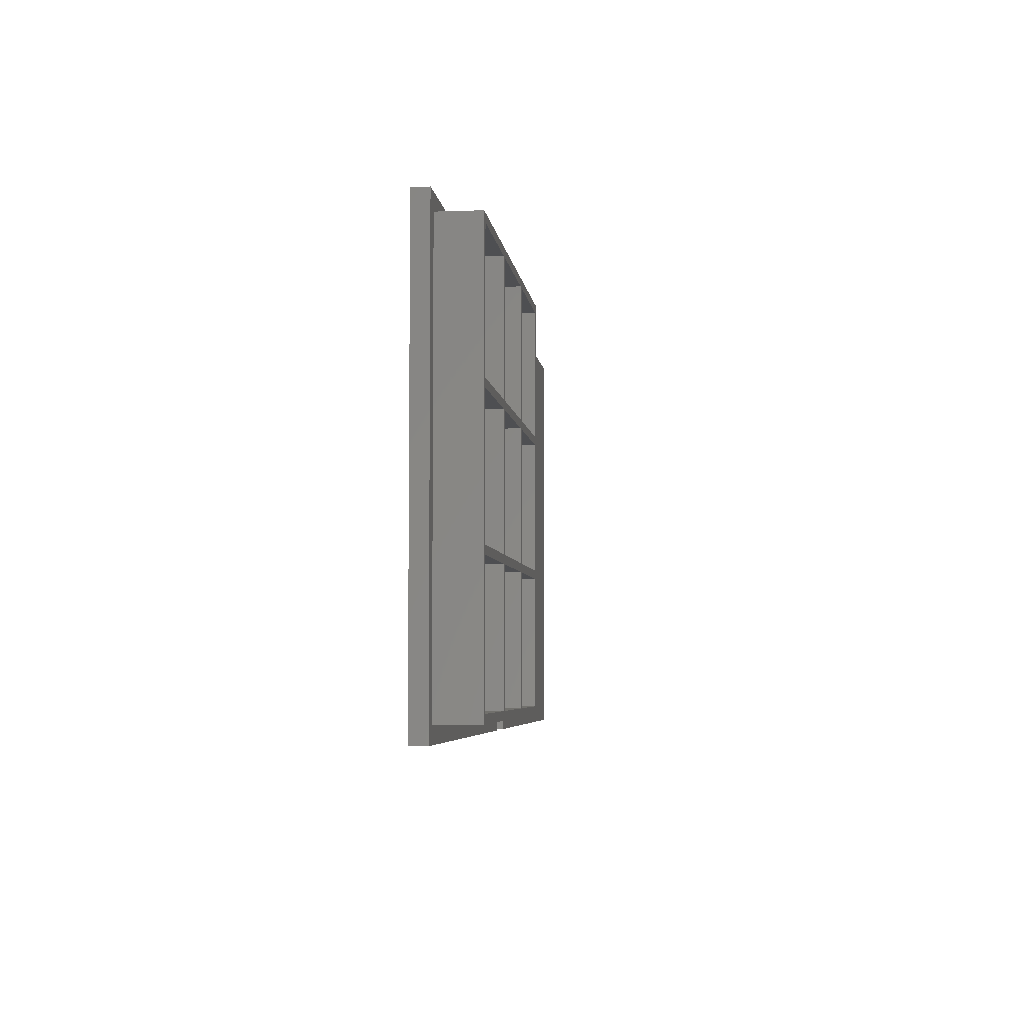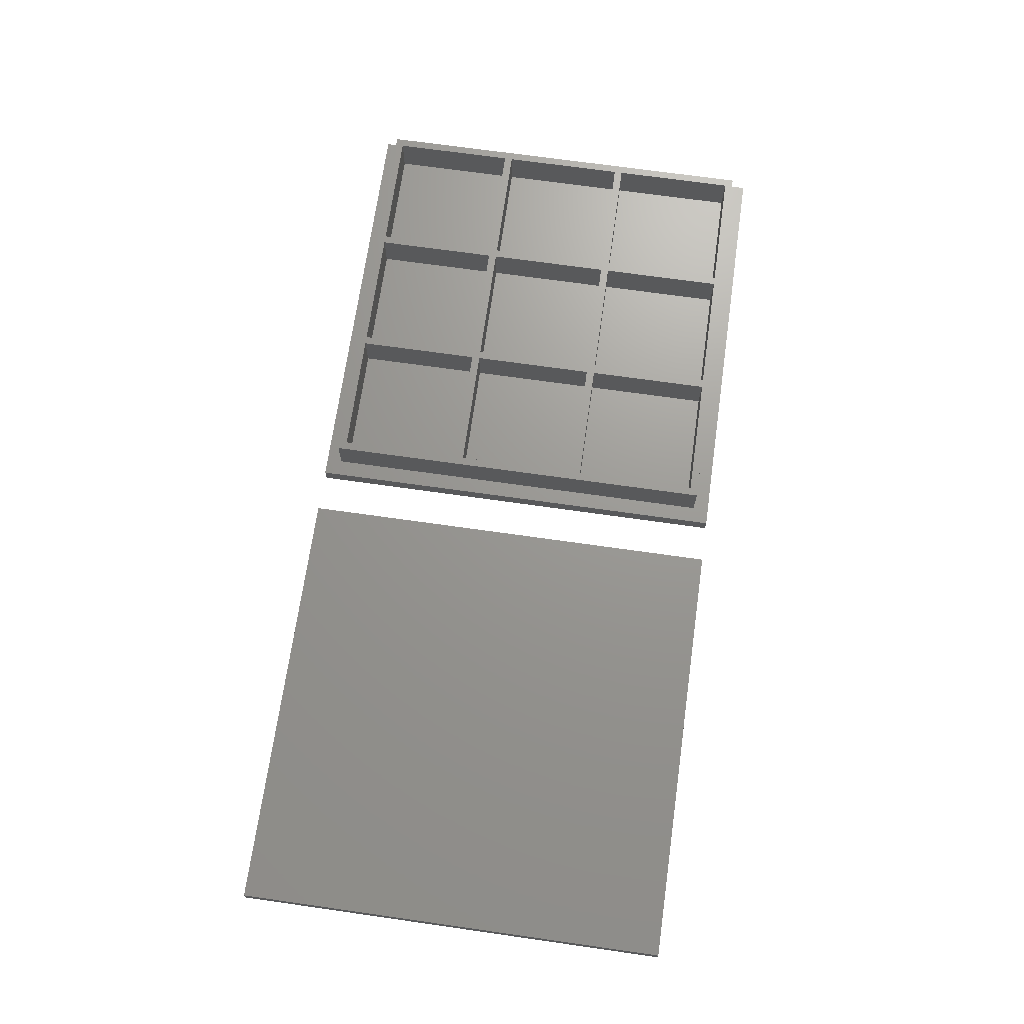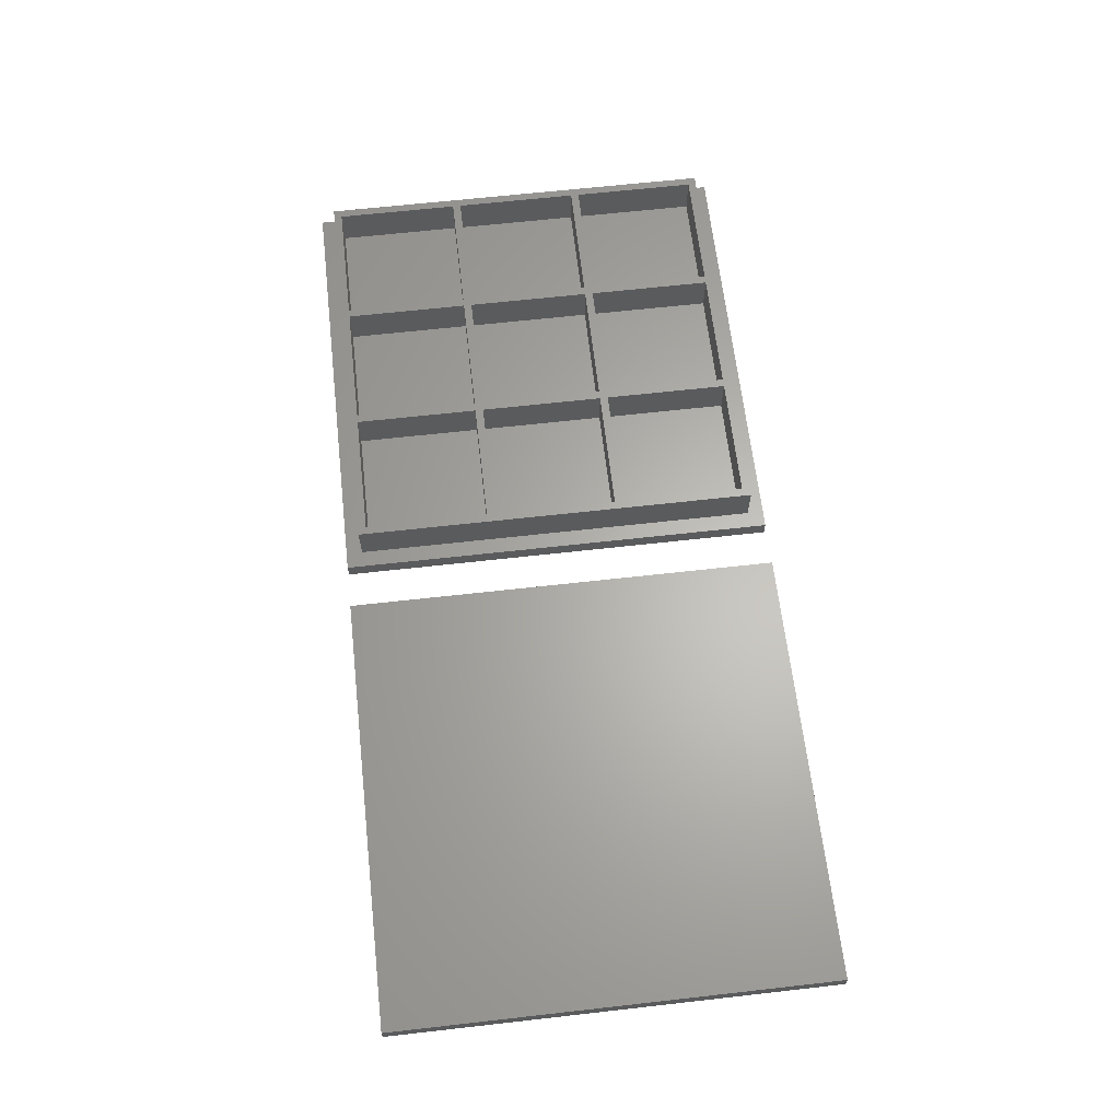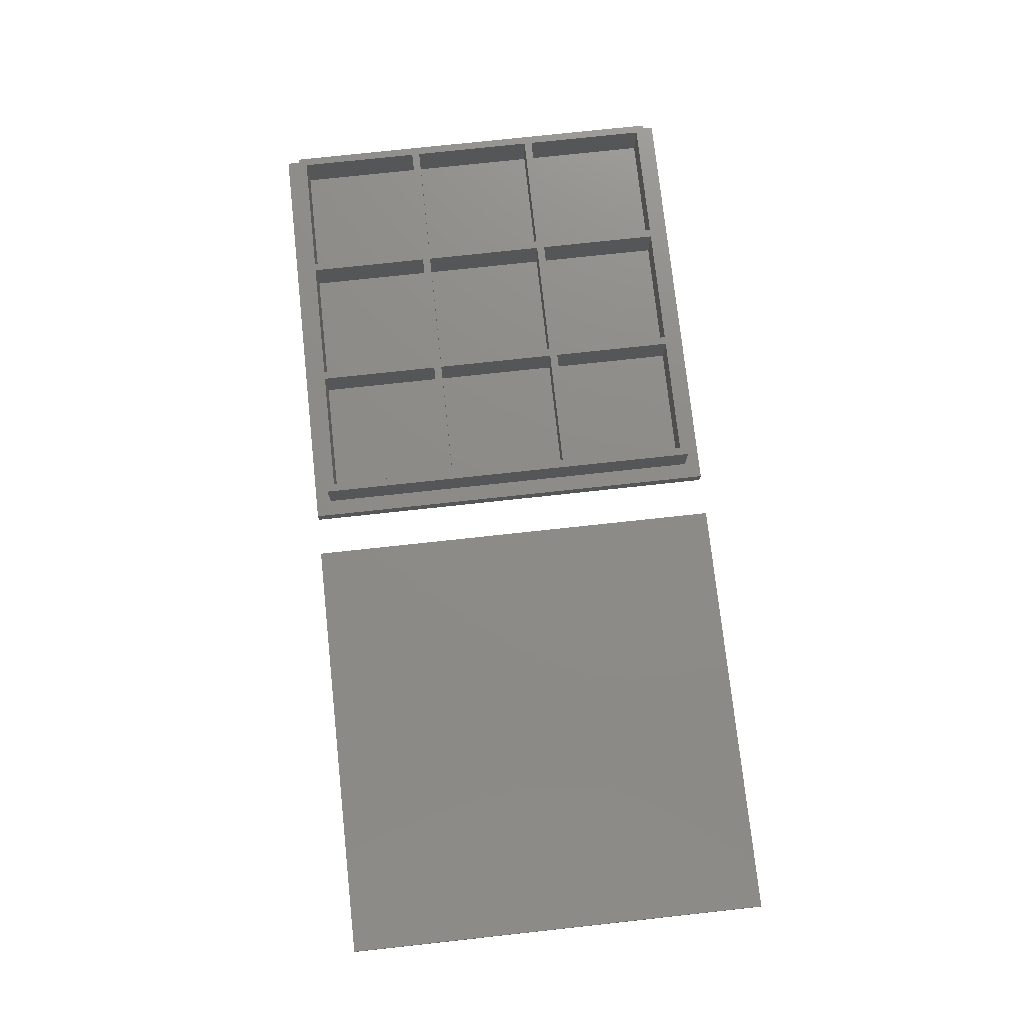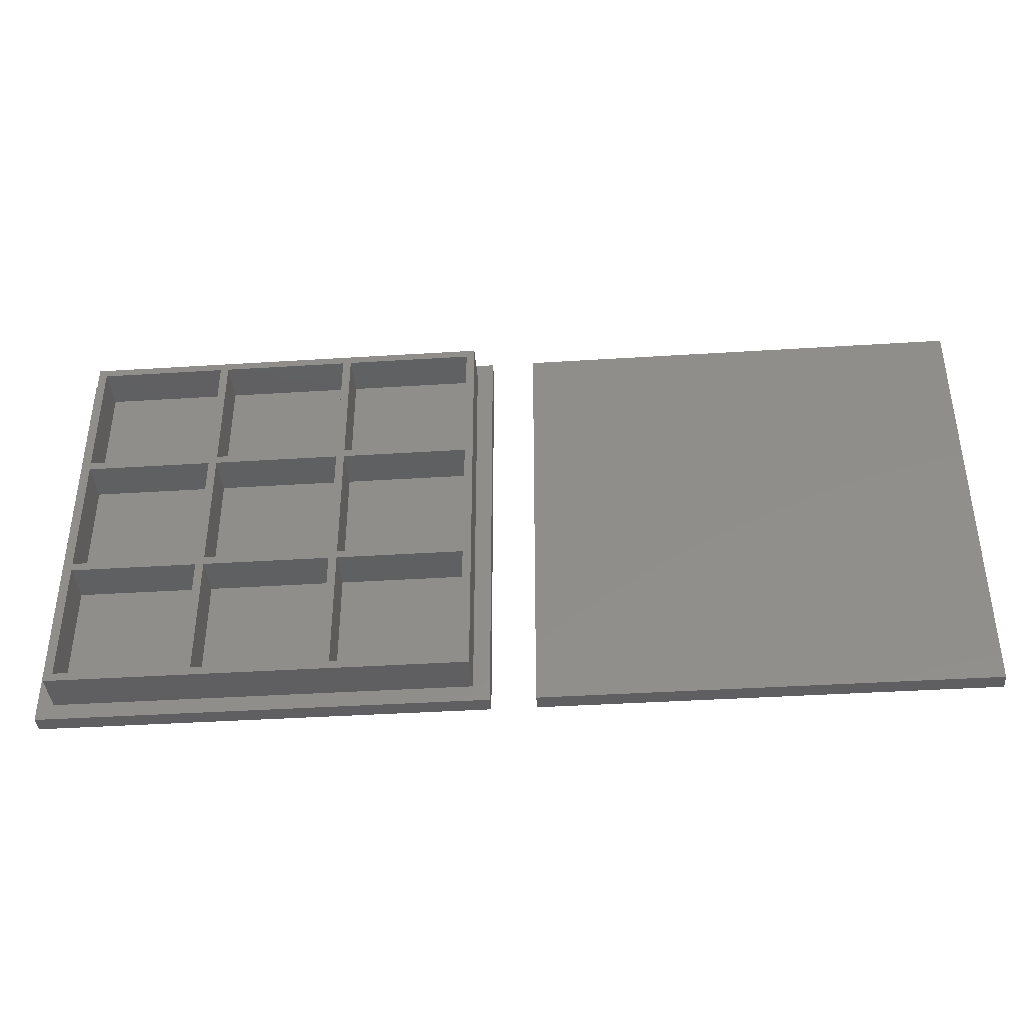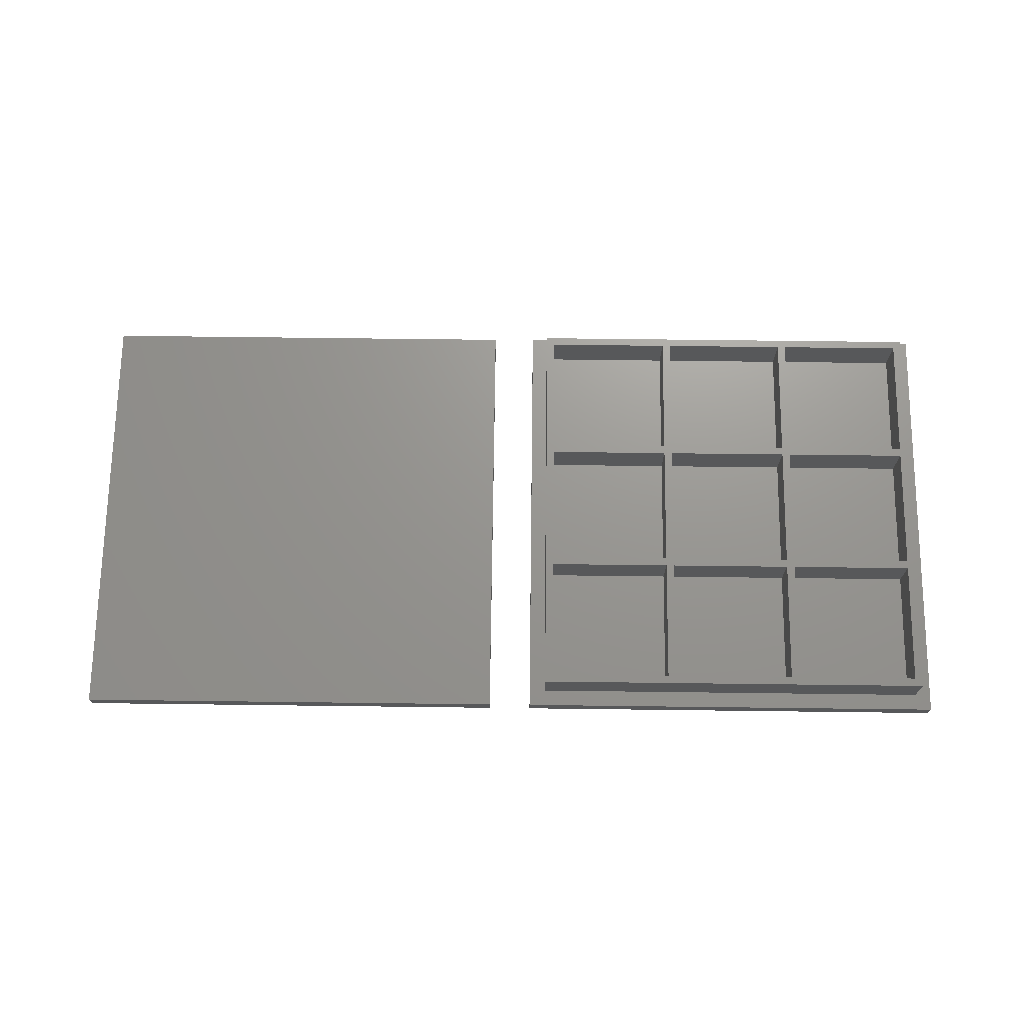
<metadata>
{"format":"stl","ext":"stl","renderer":"f3d","projection":"perspective","resolution":1024,"background":"white","views":[{"elev":-4.8,"azim":-83.5,"up":"+Y"},{"elev":69.9,"azim":98.1,"up":"+Z"},{"elev":64.0,"azim":83.5,"up":"+Z"},{"elev":75.5,"azim":83.8,"up":"+Z"},{"elev":-39.7,"azim":4.5,"up":"+Y"},{"elev":70.4,"azim":-179.3,"up":"+Z"}]}
</metadata>
<code>
# stl→obj: 96 verts, 184 faces
v -2 -2 -2
v -2 -2 0
v -2 52 -2
v -2 52 0
v 52 -2 -2
v 52 -2 0
v 52 52 -2
v 52 52 0
v 0 0 0
v 0 50 0
v 50 0 0
v 50 50 0
v 0 0 5
v 0 50 5
v 50 0 5
v 50 50 5
v 1 1 5
v 16.33 1 5
v 49 1 5
v 33.67 1 5
v 1 16.33 5
v 32.67 17.33 5
v 32.67 16.33 5
v 33.67 16.33 5
v 1 17.33 5
v 16.33 16.33 5
v 17.33 1 5
v 1 32.67 5
v 17.33 16.33 5
v 1 33.67 5
v 1 49 5
v 16.33 32.67 5
v 16.33 49 5
v 16.33 33.67 5
v 17.33 33.67 5
v 32.67 1 5
v 49 16.33 5
v 16.33 17.33 5
v 17.33 17.33 5
v 17.33 32.67 5
v 33.67 17.33 5
v 33.67 32.67 5
v 32.67 32.67 5
v 17.33 49 5
v 32.67 49 5
v 33.67 33.67 5
v 32.67 33.67 5
v 33.67 49 5
v 49 17.33 5
v 49 49 5
v 49 33.67 5
v 49 32.67 5
v 1 1 0
v 1 16.33 0
v 16.33 1 0
v 16.33 16.33 0
v 1 17.33 0
v 1 32.67 0
v 16.33 17.33 0
v 16.33 32.67 0
v 1 33.67 0
v 1 49 0
v 16.33 33.67 0
v 16.33 49 0
v 17.33 1 0
v 17.33 16.33 0
v 32.67 1 0
v 32.67 16.33 0
v 17.33 17.33 0
v 17.33 32.67 0
v 32.67 17.33 0
v 32.67 32.67 0
v 17.33 33.67 0
v 17.33 49 0
v 32.67 33.67 0
v 32.67 49 0
v 33.67 1 0
v 33.67 16.33 0
v 49 1 0
v 49 16.33 0
v 33.67 17.33 0
v 33.67 32.67 0
v 49 17.33 0
v 49 32.67 0
v 33.67 33.67 0
v 33.67 49 0
v 49 33.67 0
v 49 49 0
v 57.4 -2 -2
v 57.4 -2 0
v 57.4 52 -2
v 57.4 52 0
v 111.4 -2 -2
v 111.4 -2 0
v 111.4 52 -2
v 111.4 52 0
f 1 2 3
f 3 2 4
f 2 1 5
f 6 2 5
f 1 3 5
f 5 3 7
f 3 4 7
f 7 4 8
f 9 2 6
f 10 4 9
f 11 9 6
f 4 2 9
f 8 4 10
f 8 12 6
f 8 10 12
f 12 11 6
f 6 5 7
f 8 6 7
f 9 13 10
f 10 13 14
f 13 9 11
f 15 13 11
f 15 11 12
f 16 15 12
f 10 14 12
f 12 14 16
f 17 13 15
f 18 17 15
f 14 13 17
f 19 20 15
f 14 17 21
f 22 23 24
f 25 21 26
f 27 18 15
f 14 21 25
f 14 25 28
f 27 29 26
f 30 31 14
f 28 32 30
f 14 28 30
f 16 14 31
f 16 31 33
f 33 34 35
f 36 27 15
f 37 19 15
f 38 26 29
f 39 40 32
f 39 38 23
f 20 36 15
f 34 30 32
f 32 38 39
f 34 32 40
f 41 42 43
f 35 44 33
f 43 22 41
f 16 33 44
f 16 44 45
f 46 47 43
f 48 45 47
f 38 25 26
f 24 41 22
f 47 35 43
f 16 37 15
f 24 37 41
f 49 41 37
f 50 51 16
f 51 46 42
f 46 43 42
f 51 42 52
f 16 49 37
f 16 52 49
f 48 50 16
f 16 45 48
f 16 51 52
f 46 48 47
f 29 23 38
f 23 36 20
f 22 39 23
f 26 18 27
f 40 35 34
f 20 24 23
f 40 43 35
f 17 53 54
f 21 17 54
f 53 17 55
f 55 17 18
f 55 18 56
f 56 18 26
f 21 54 56
f 26 21 56
f 25 57 58
f 28 25 58
f 57 25 59
f 59 25 38
f 59 38 60
f 60 38 32
f 28 58 60
f 32 28 60
f 30 61 62
f 31 30 62
f 61 30 63
f 63 30 34
f 63 34 64
f 64 34 33
f 31 62 64
f 33 31 64
f 27 65 66
f 29 27 66
f 65 27 67
f 67 27 36
f 67 36 68
f 68 36 23
f 29 66 68
f 23 29 68
f 39 69 70
f 40 39 70
f 69 39 71
f 71 39 22
f 71 22 72
f 72 22 43
f 40 70 72
f 43 40 72
f 35 73 74
f 44 35 74
f 73 35 75
f 75 35 47
f 75 47 76
f 76 47 45
f 44 74 76
f 45 44 76
f 20 77 78
f 24 20 78
f 77 20 79
f 79 20 19
f 79 19 80
f 80 19 37
f 24 78 80
f 37 24 80
f 41 81 82
f 42 41 82
f 81 41 83
f 83 41 49
f 83 49 84
f 84 49 52
f 42 82 84
f 52 42 84
f 46 85 86
f 48 46 86
f 85 46 87
f 87 46 51
f 87 51 88
f 88 51 50
f 48 86 88
f 50 48 88
f 54 53 55
f 56 54 55
f 58 57 59
f 60 58 59
f 62 61 63
f 64 62 63
f 66 65 67
f 68 66 67
f 70 69 71
f 72 70 71
f 74 73 75
f 76 74 75
f 78 77 79
f 80 78 79
f 82 81 83
f 84 82 83
f 86 85 87
f 88 86 87
f 89 90 91
f 91 90 92
f 90 89 93
f 94 90 93
f 89 91 93
f 93 91 95
f 91 92 95
f 95 92 96
f 92 90 94
f 96 92 94
f 94 93 95
f 96 94 95

</code>
